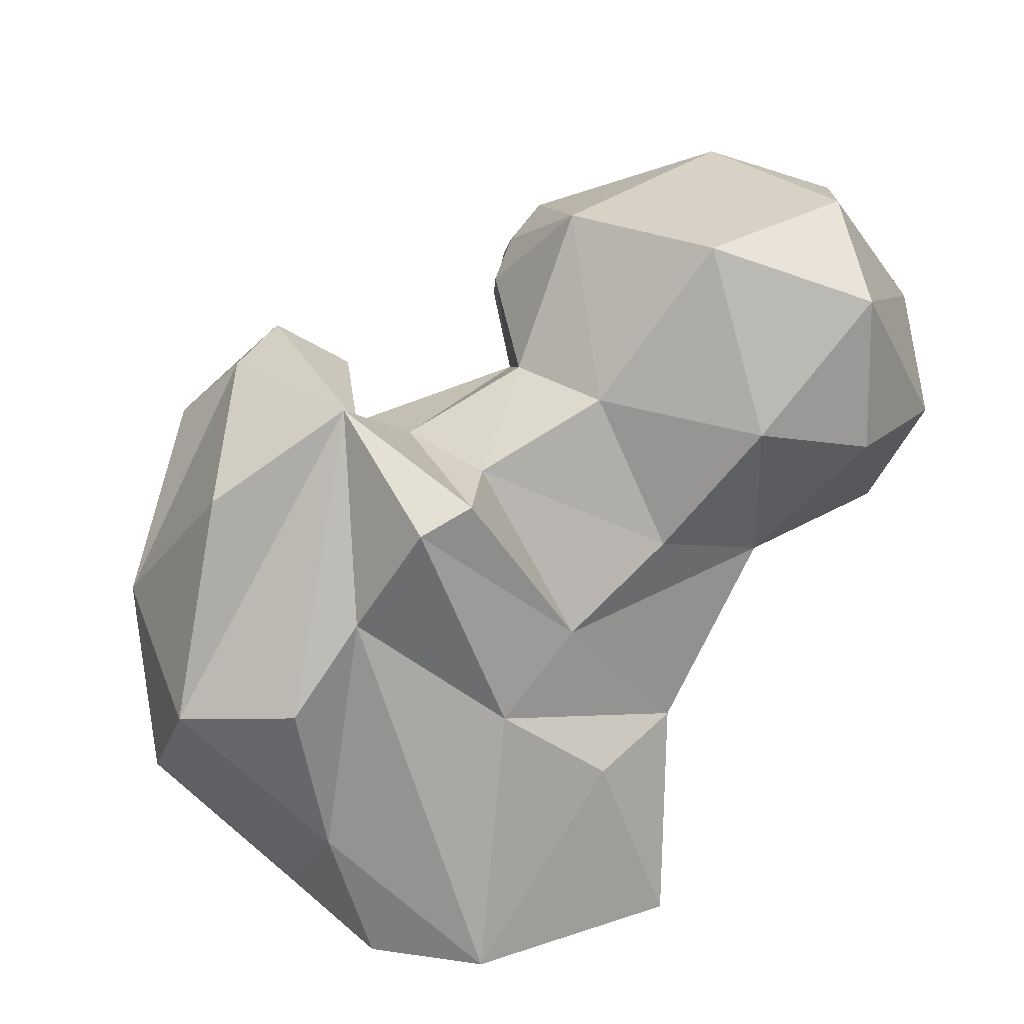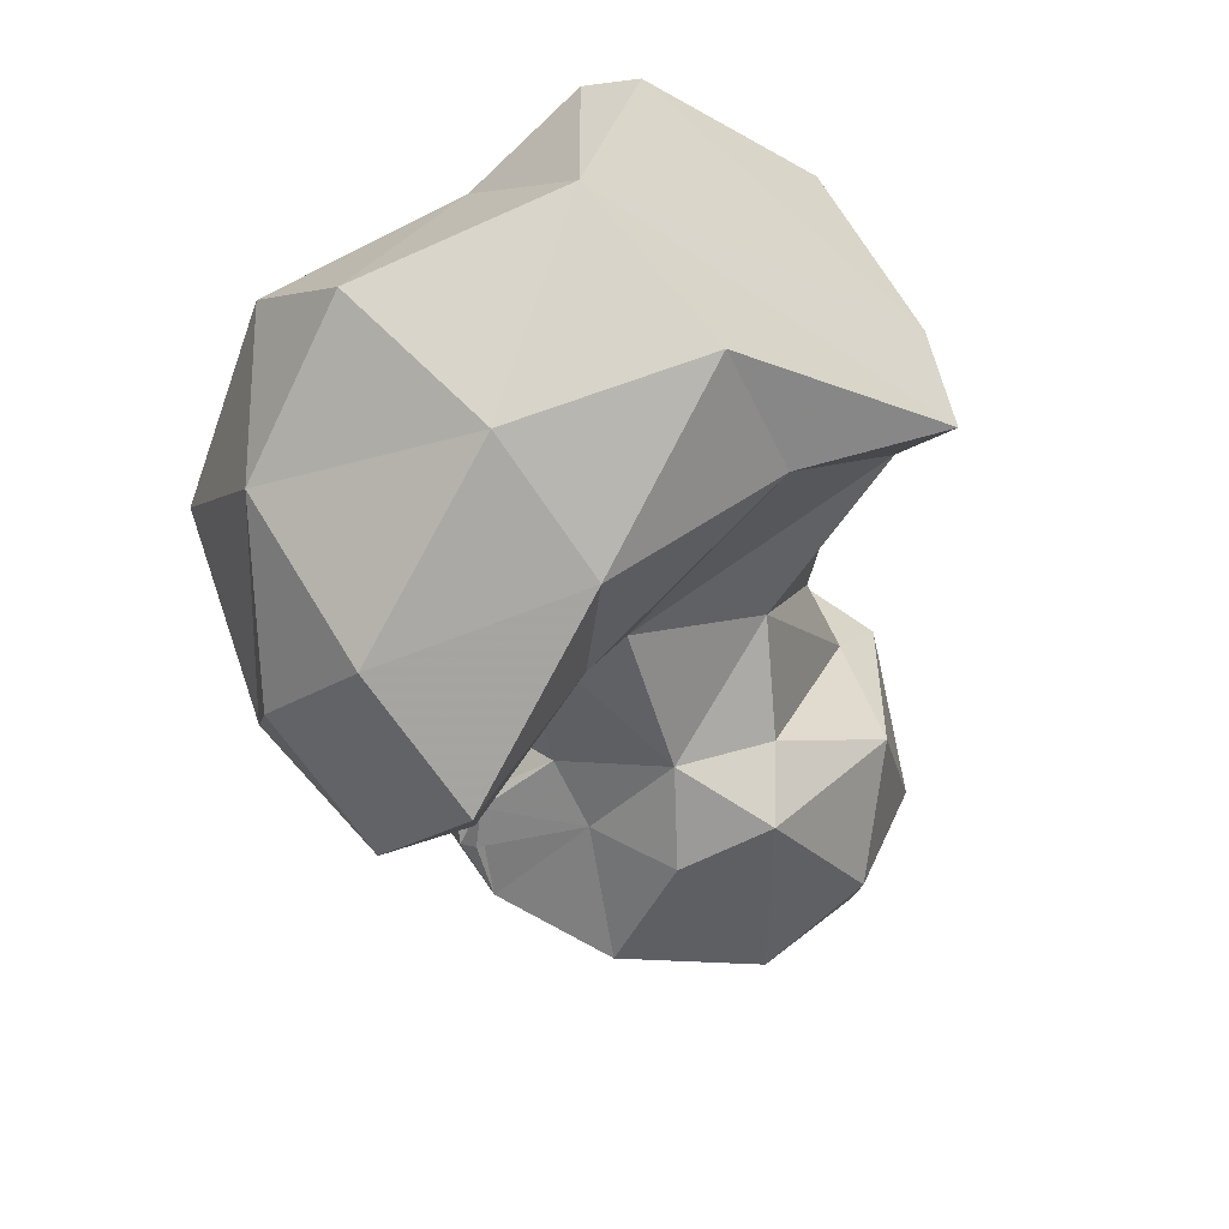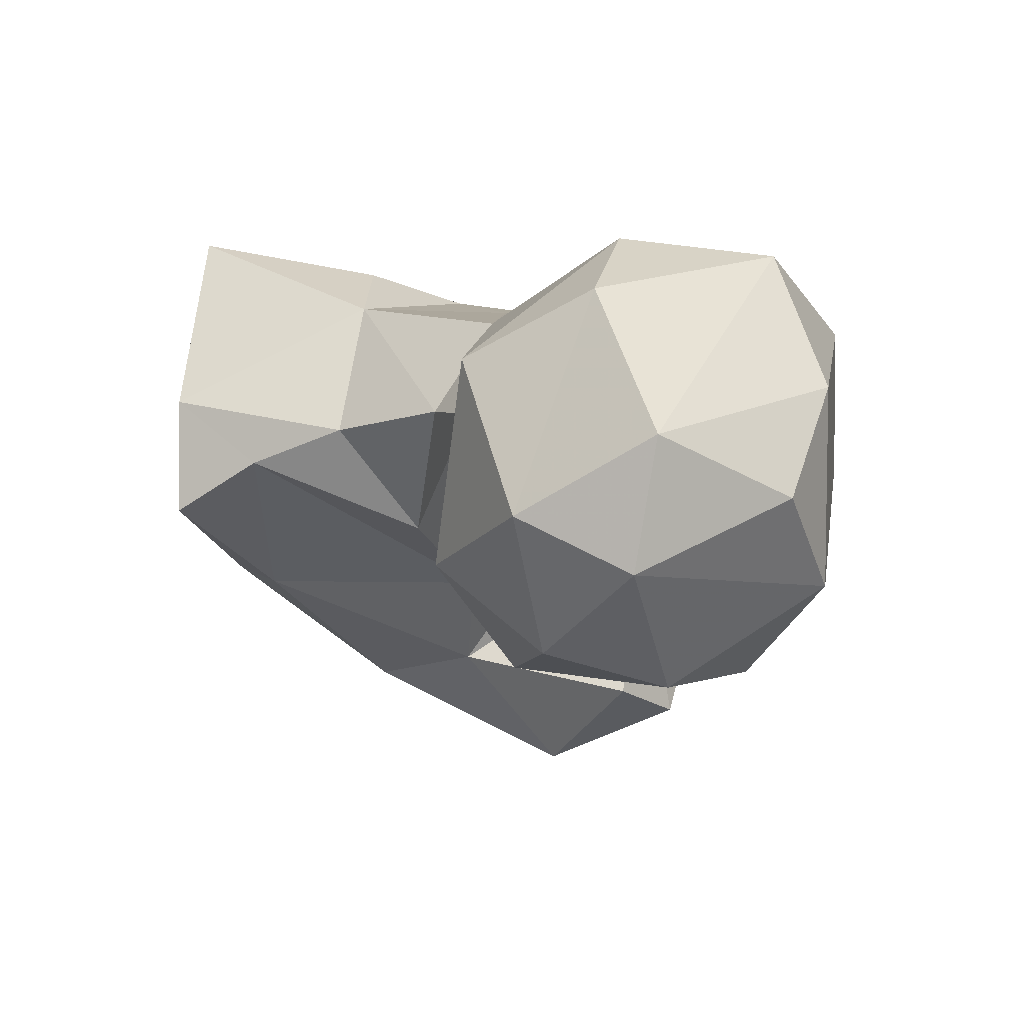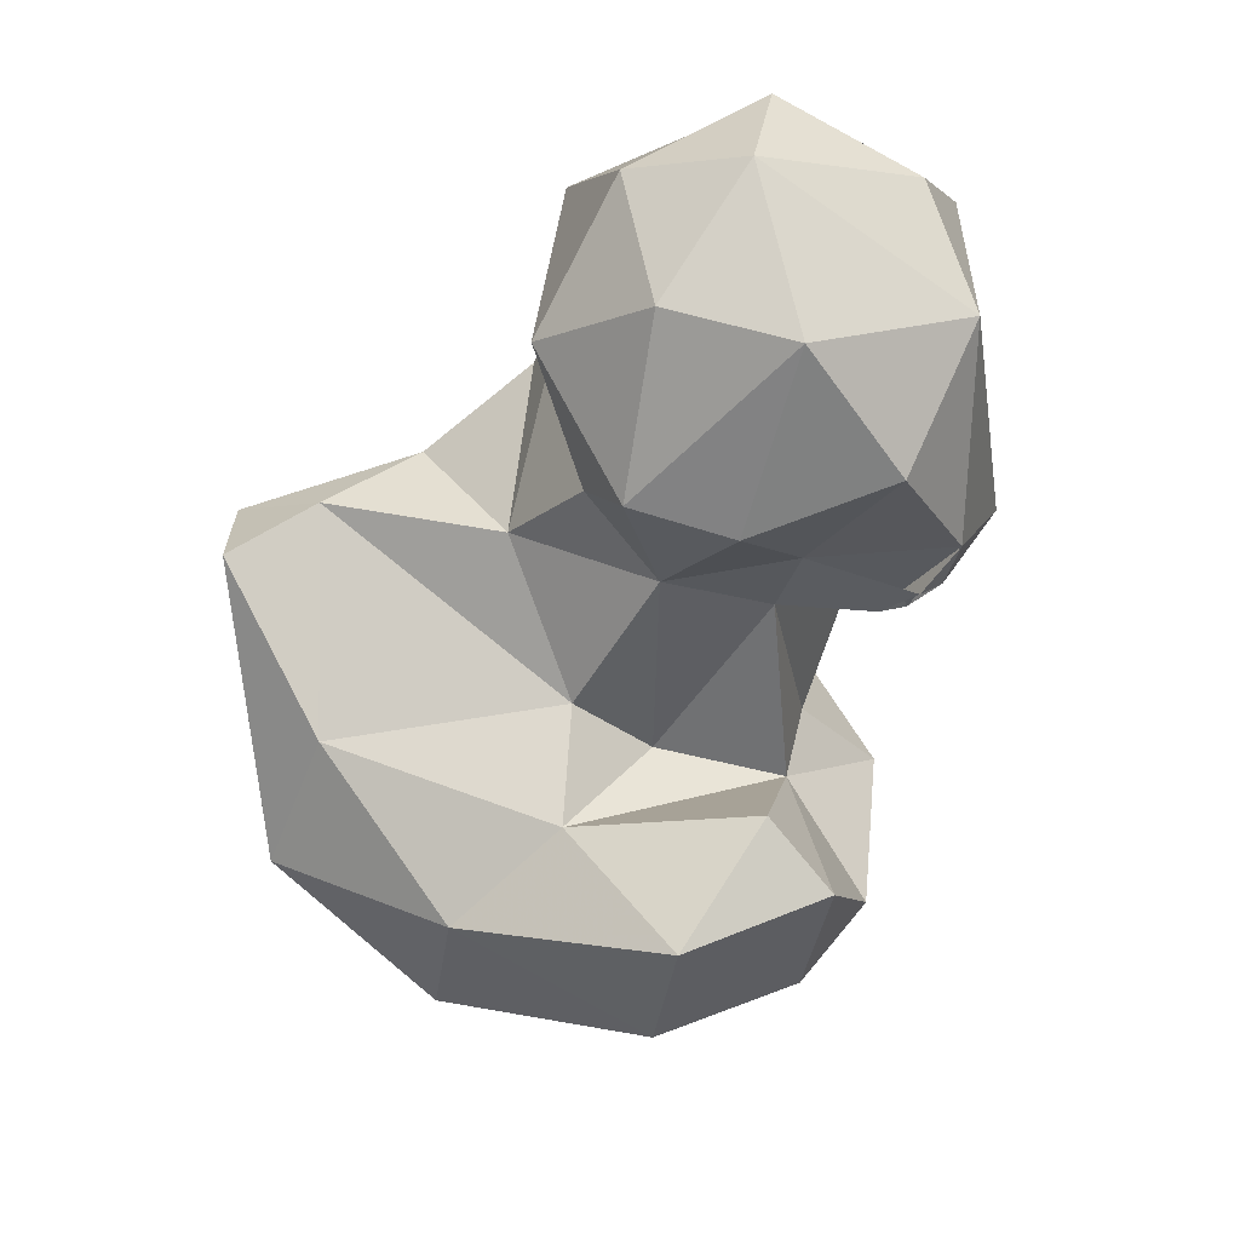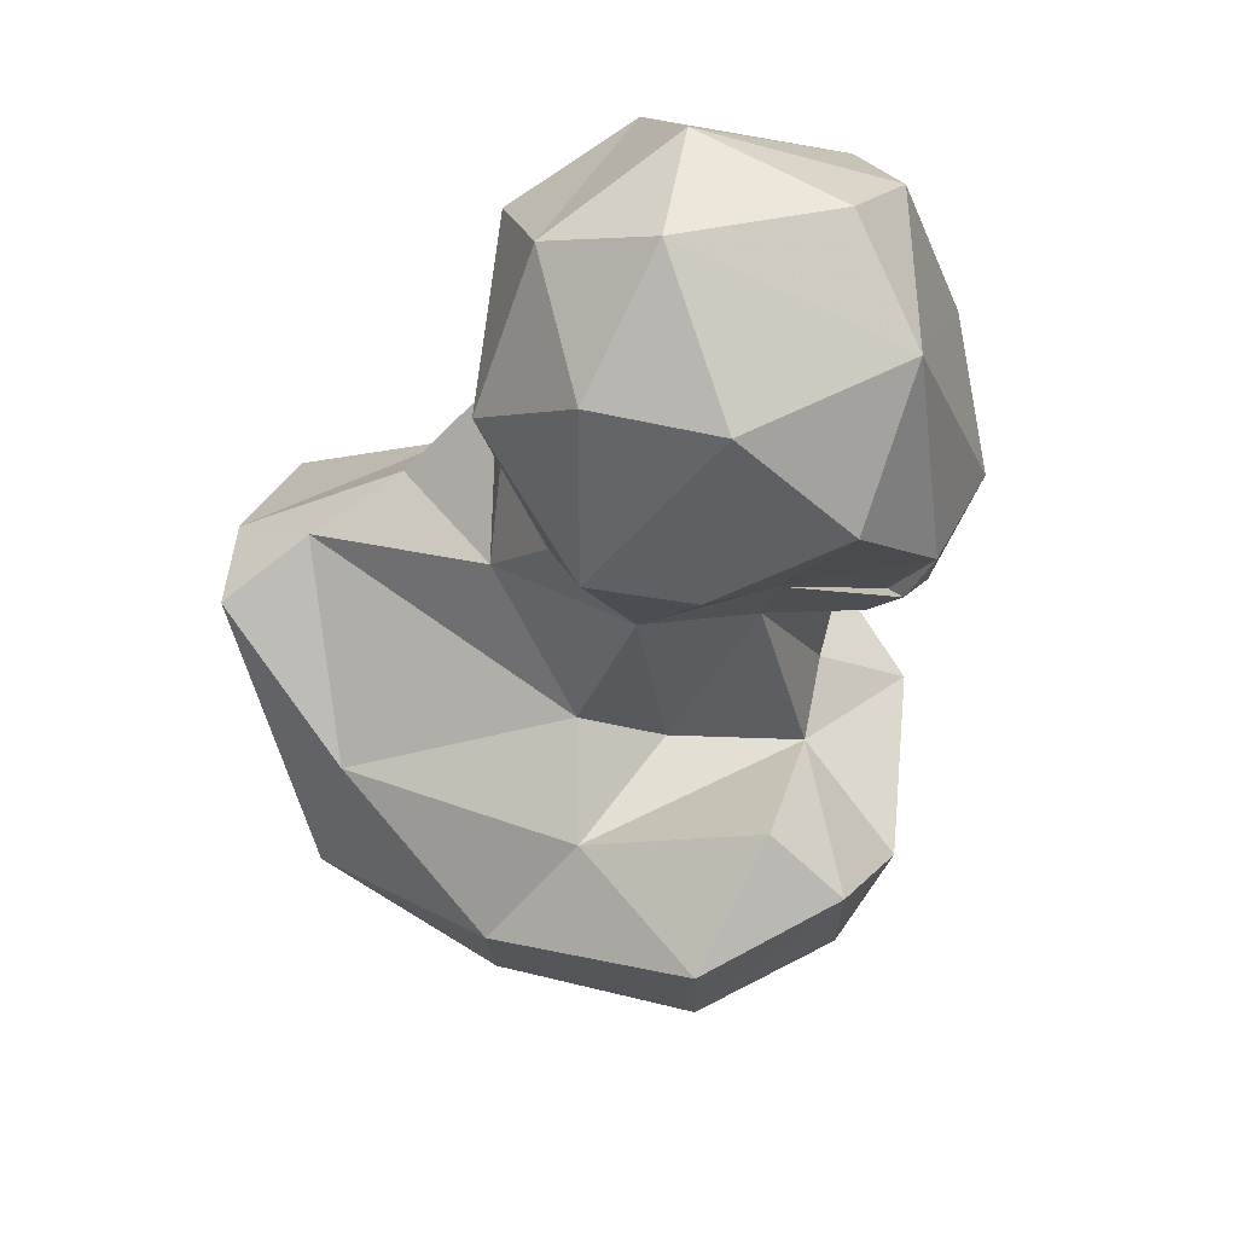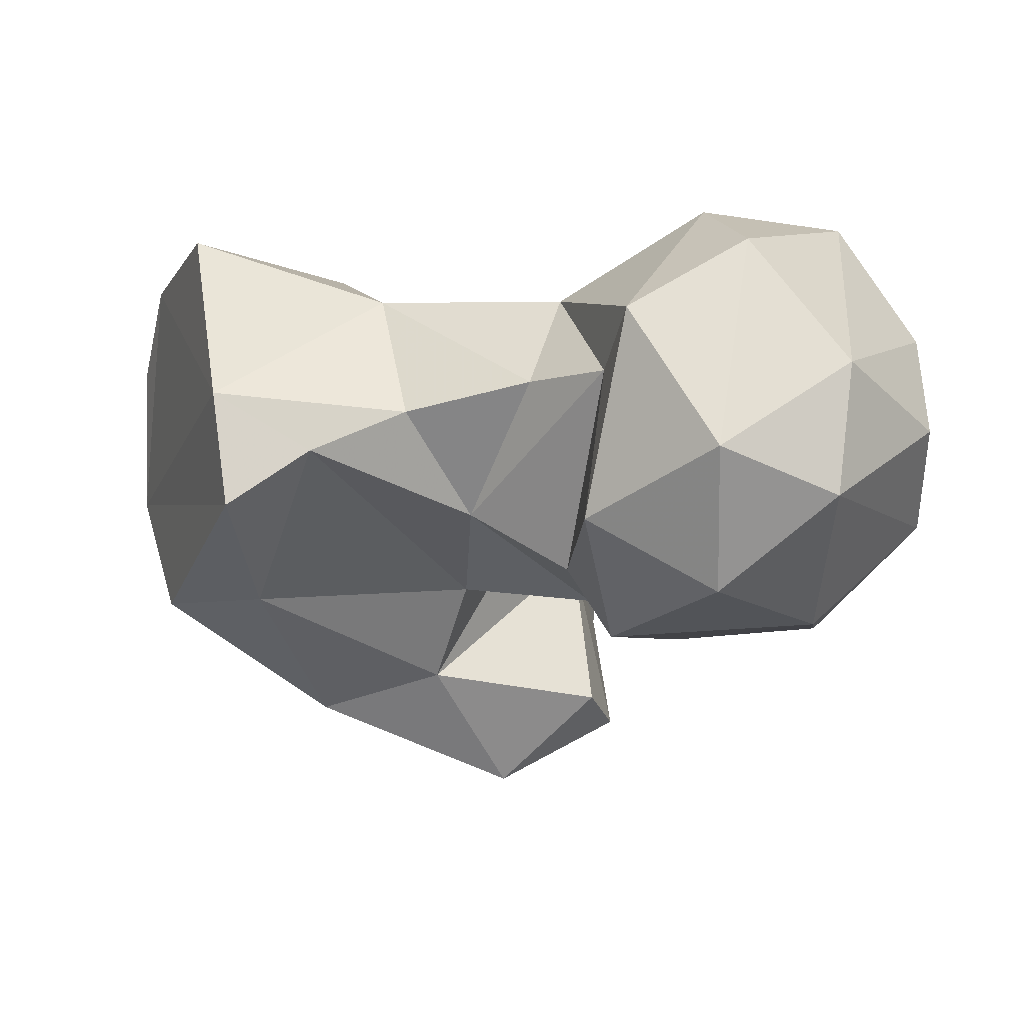
<metadata>
{"format":"obj","ext":"obj","renderer":"f3d","projection":"perspective","resolution":1024,"background":"white","views":[{"elev":27.7,"azim":142.0,"up":"+Z"},{"elev":-49.1,"azim":142.7,"up":"+Y"},{"elev":10.3,"azim":-81.8,"up":"+Y"},{"elev":-52.0,"azim":-81.7,"up":"+Y"},{"elev":-36.0,"azim":-72.5,"up":"+Y"},{"elev":1.6,"azim":-109.2,"up":"+Y"}]}
</metadata>
<code>
v 345.8 109.2 38.34
v 362.1 120.9 38.25
v 316.5 122 38.86
v 332 110.5 46.18
v 319.9 134.4 38.22
v 362.1 137.2 38.28
v 354.5 147.5 38.8
v 331.9 152 38.91
v 360.3 101.6 53.03
v 364.9 133.5 52.14
v 315.8 128 48.19
v 337.7 148.2 58.03
v 374.9 114 56.37
v 314.1 132.3 58.74
v 325.5 145.1 59.37
v 345 96.01 57.47
v 348.3 143.9 67.03
v 316.8 120.6 67.27
v 360.5 134 78.54
v 372 106.1 74.73
v 377 123.9 68.23
v 331.4 111.2 71.45
v 368.5 133.6 69.84
v 307.4 135.6 71.03
v 358.1 91.41 75.47
v 342.3 86.33 80
v 337.5 100.3 69.69
v 312.8 144.8 76.62
v 338.7 143.6 74.3
v 317.3 110.5 81.99
v 327.3 145.4 82.25
v 295.8 120.7 73.07
v 298.3 136.6 76.25
v 339.4 112.8 78.28
v 308.9 114.7 76.01
v 292.6 143.1 76.52
v 335.8 97 89.48
v 283.5 128.5 83.14
v 305.9 107.2 80.14
v 289 113.1 85.49
v 356.2 126.6 99.87
v 359.2 97.86 90.12
v 369.8 121.5 91.22
v 356.4 140.3 90.57
v 292.1 150.6 90.26
v 325 114.9 92.17
v 346.3 114.1 90.96
v 350.5 141.2 92.48
v 306.2 154.8 91.39
v 343.1 92.9 94.84
v 310.6 106.3 90.19
v 344 134.6 92.13
v 331.3 138.7 98.32
v 319.2 151.5 95.37
v 317.8 112.3 95.5
v 345.8 123.7 93.12
v 282.4 137.2 97.63
v 356 104.8 97.5
v 292.2 109.2 98.2
v 281 123.4 95.54
v 334 128.1 99.23
v 305.3 153.1 107.8
v 306.9 107.4 105.7
v 327.1 114.7 102
v 289.2 130 110.7
v 319.2 113.1 110.4
v 328.5 116.8 104.7
v 325.6 115.6 104.4
v 319.9 143.4 114.5
v 298 119.2 114.1
v 324.7 113.6 106.1
v 325.8 117.6 104.7
v 325.2 115.5 108.4
v 325.8 127.1 114.8
v 298.1 140.2 113.9
f 69 75 70
f 53 69 74
f 62 75 69
f 57 65 75
f 63 66 70
f 67 74 73
f 61 74 67
f 68 72 73
f 59 63 70
f 64 67 68
f 64 68 73
f 64 73 71
f 66 67 72
f 45 57 62
f 46 61 67
f 60 70 65
f 57 60 65
f 41 48 56
f 45 62 49
f 41 56 47
f 51 63 59
f 41 47 58
f 52 53 61
f 52 61 56
f 41 58 43
f 40 59 60
f 69 70 74
f 37 50 47
f 49 62 54
f 47 50 58
f 41 44 48
f 46 56 61
f 39 51 59
f 2 6 10
f 20 43 58
f 30 55 51
f 1 3 2
f 42 58 50
f 66 71 73
f 48 52 56
f 29 48 44
f 39 59 40
f 5 15 8
f 38 57 45
f 19 44 41
f 26 50 37
f 28 49 54
f 66 74 70
f 51 55 63
f 29 31 52
f 53 74 61
f 46 47 56
f 55 66 63
f 29 52 48
f 55 71 68
f 1 16 4
f 34 47 46
f 30 51 39
f 27 37 47
f 1 2 9
f 25 42 50
f 46 67 64
f 28 36 49
f 36 38 45
f 7 12 17
f 16 25 26
f 16 26 27
f 21 41 43
f 27 47 34
f 30 39 35
f 20 21 43
f 30 46 55
f 20 42 25
f 26 37 27
f 32 39 40
f 28 33 36
f 21 23 41
f 67 73 72
f 20 58 42
f 32 38 36
f 32 35 39
f 32 33 35
f 18 35 33
f 54 62 69
f 36 45 49
f 18 30 35
f 7 8 12
f 55 67 66
f 2 7 6
f 4 16 27
f 15 24 28
f 18 33 24
f 11 18 14
f 22 27 34
f 13 21 20
f 4 27 22
f 6 7 10
f 22 34 30
f 1 9 16
f 9 20 25
f 28 54 31
f 53 54 69
f 7 17 19
f 14 24 15
f 55 64 71
f 11 22 18
f 38 60 57
f 10 19 23
f 17 29 44
f 57 75 62
f 28 31 29
f 66 73 74
f 38 40 60
f 10 23 21
f 15 29 17
f 55 68 67
f 10 21 13
f 25 50 26
f 2 5 7
f 14 18 24
f 9 13 20
f 32 40 38
f 3 11 5
f 65 70 75
f 3 4 11
f 31 54 53
f 19 41 23
f 66 68 71
f 4 22 11
f 5 14 15
f 5 11 14
f 2 10 13
f 31 53 52
f 66 72 68
f 15 28 29
f 1 4 3
f 17 44 19
f 9 25 16
f 2 3 5
f 5 8 7
f 8 15 12
f 7 19 10
f 32 36 33
f 2 13 9
f 46 64 55
f 30 34 46
f 24 33 28
f 18 22 30
f 59 70 60
f 12 15 17

</code>
